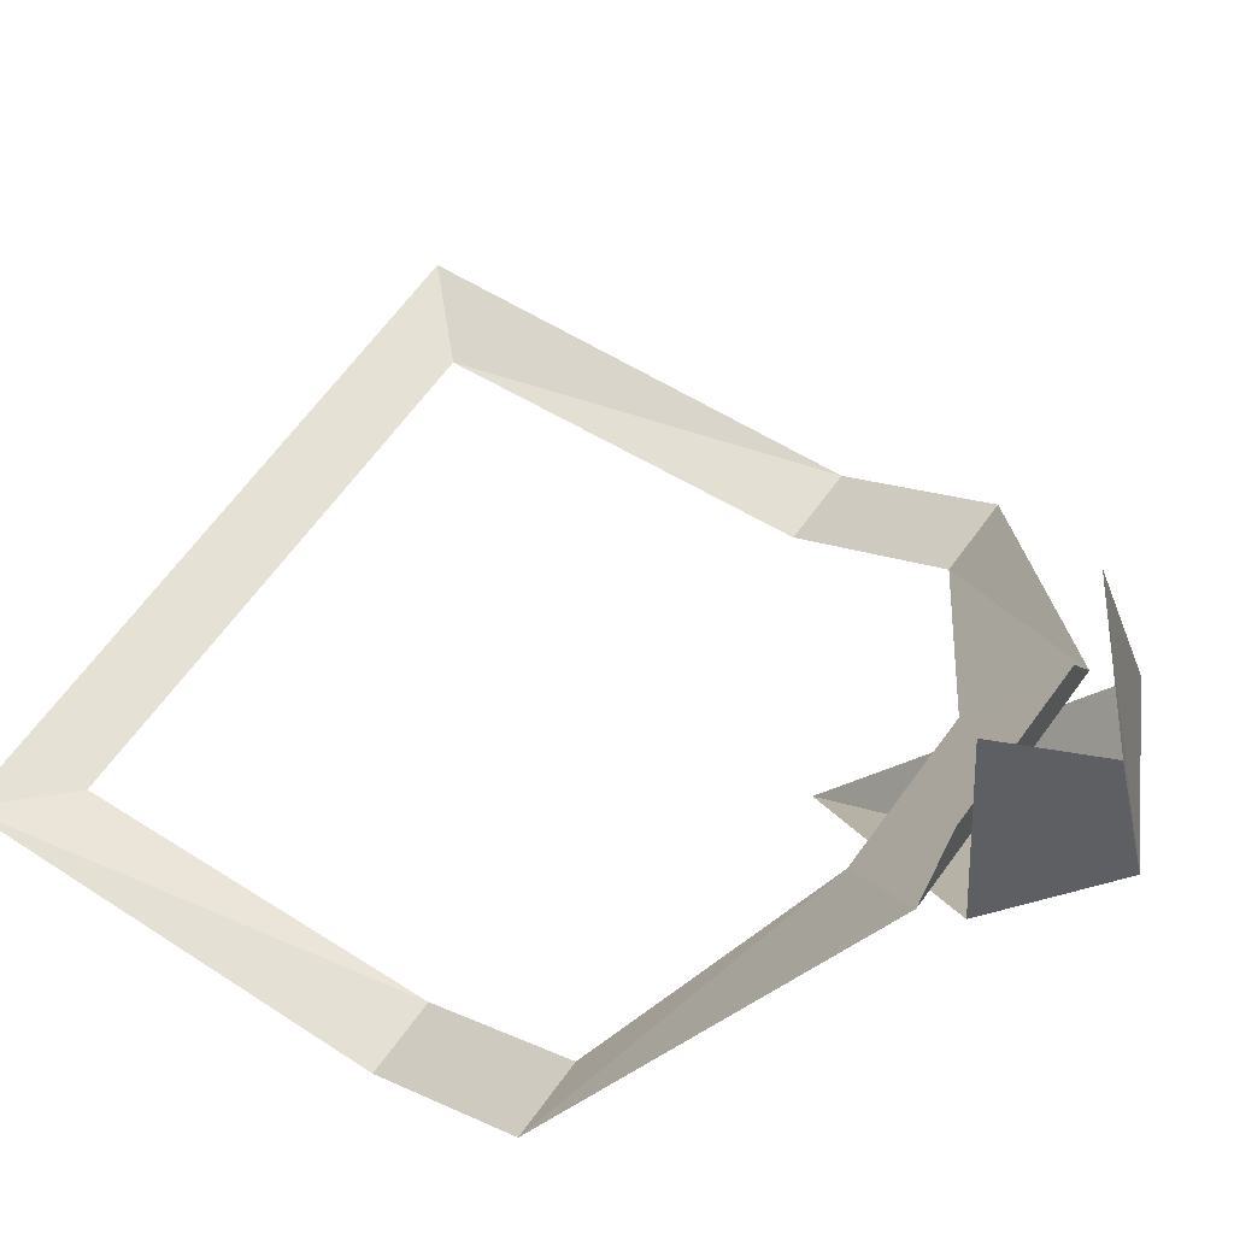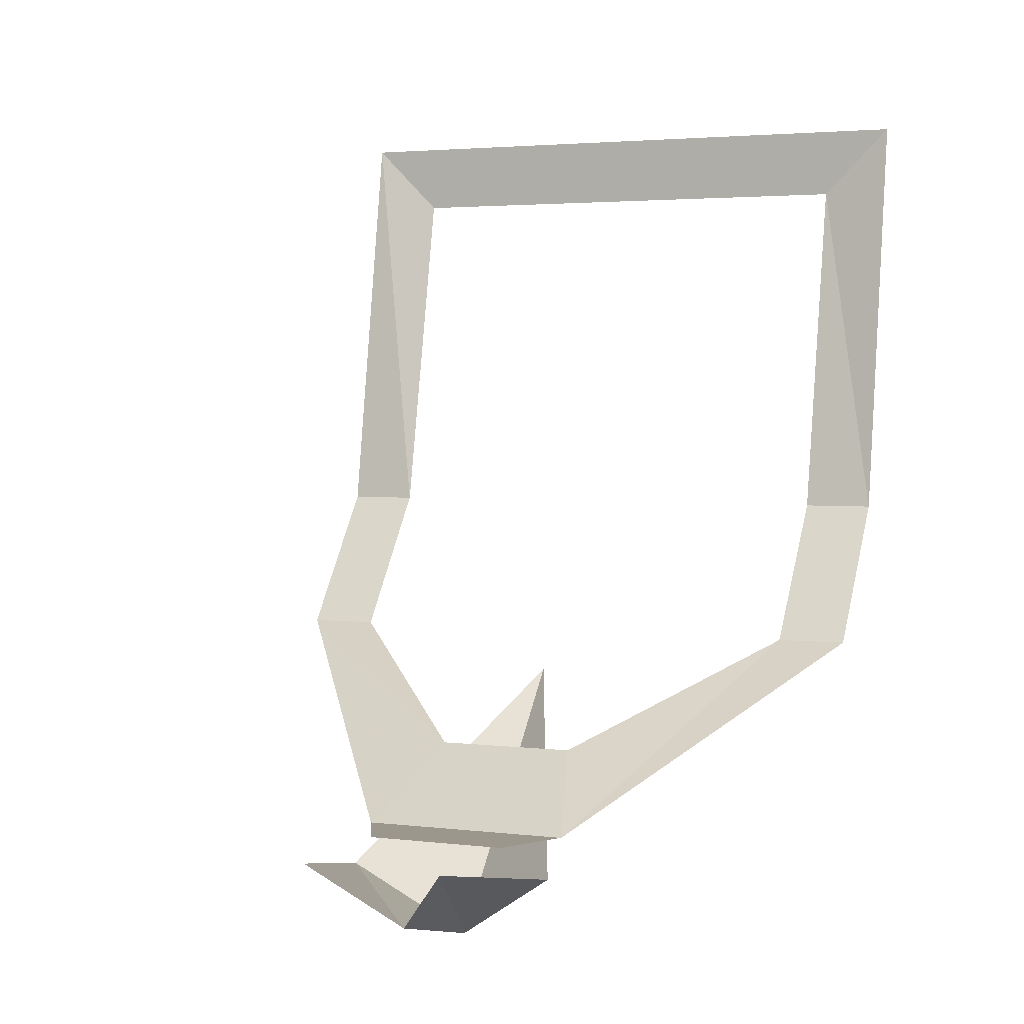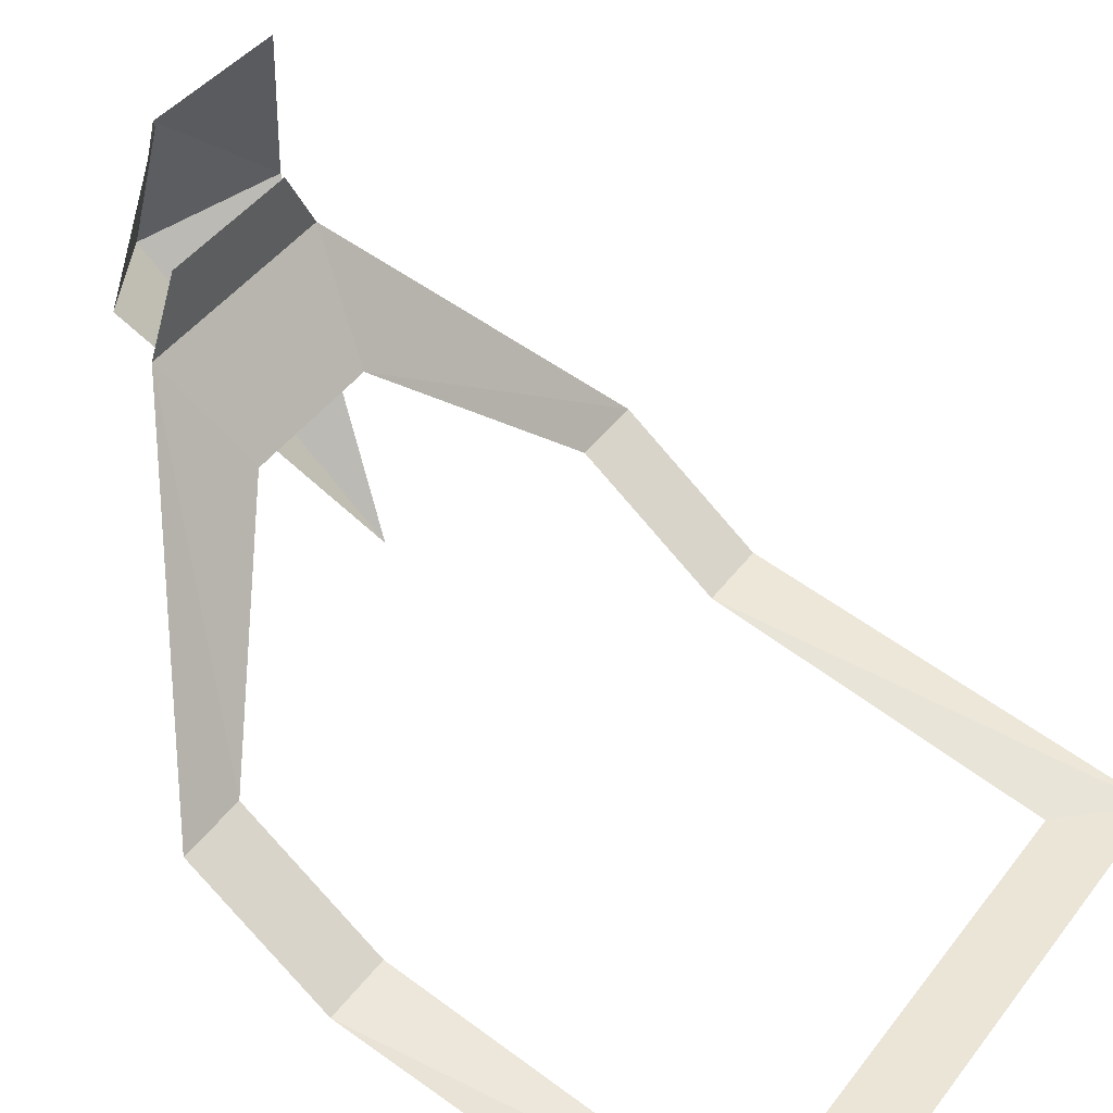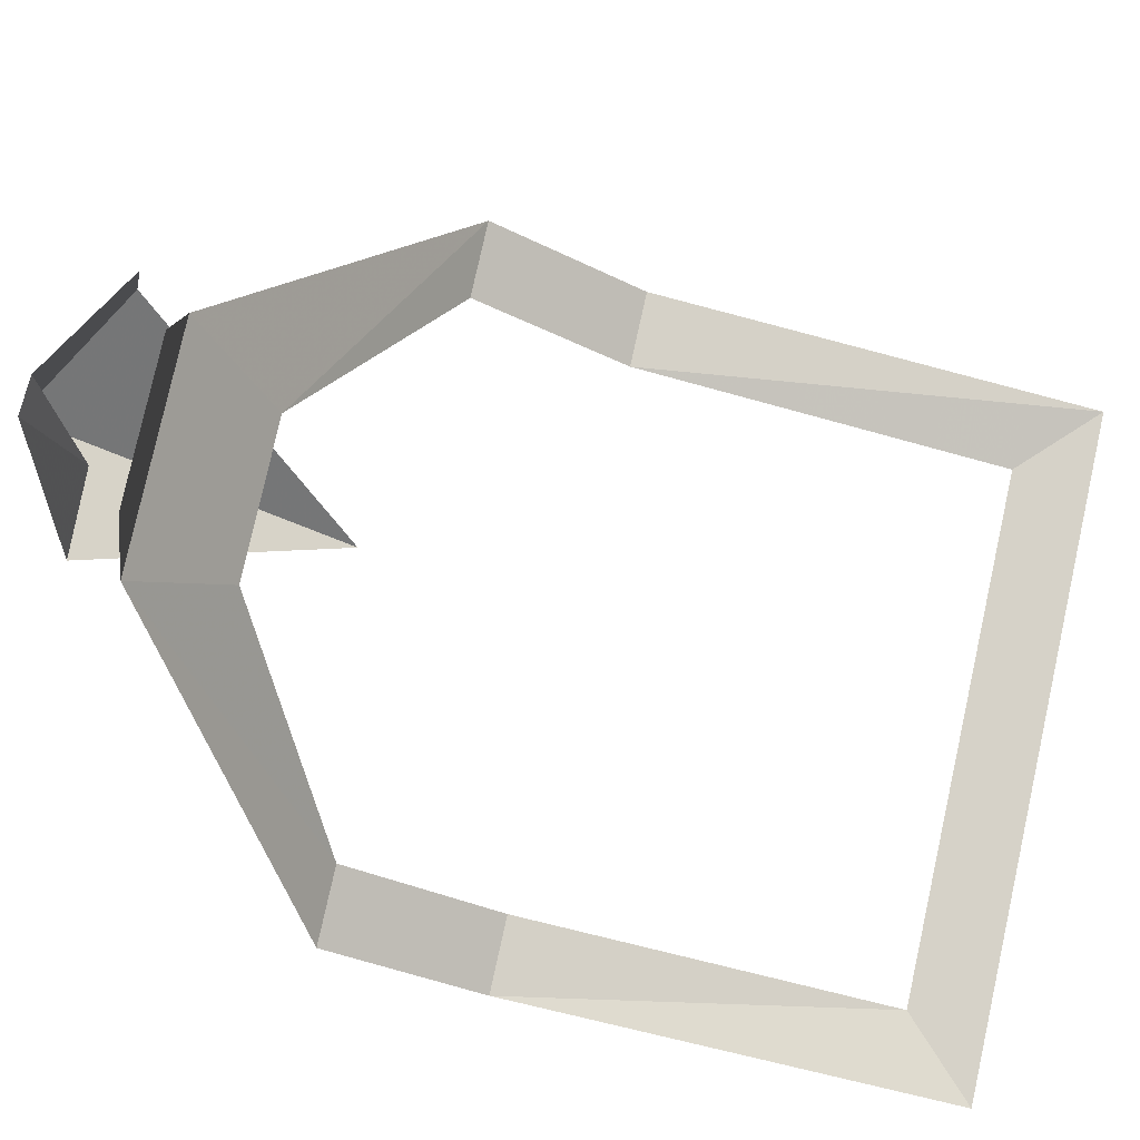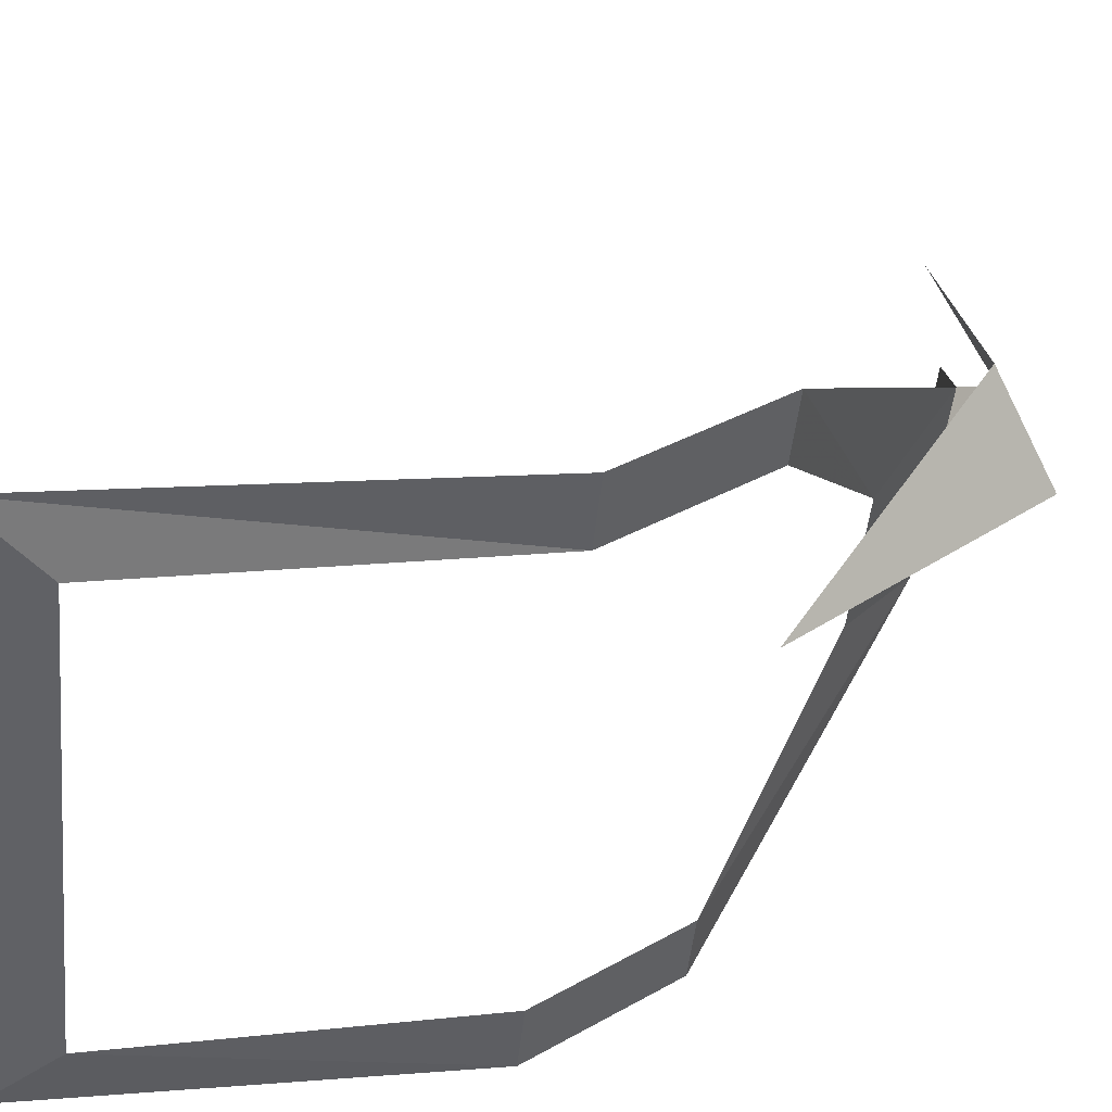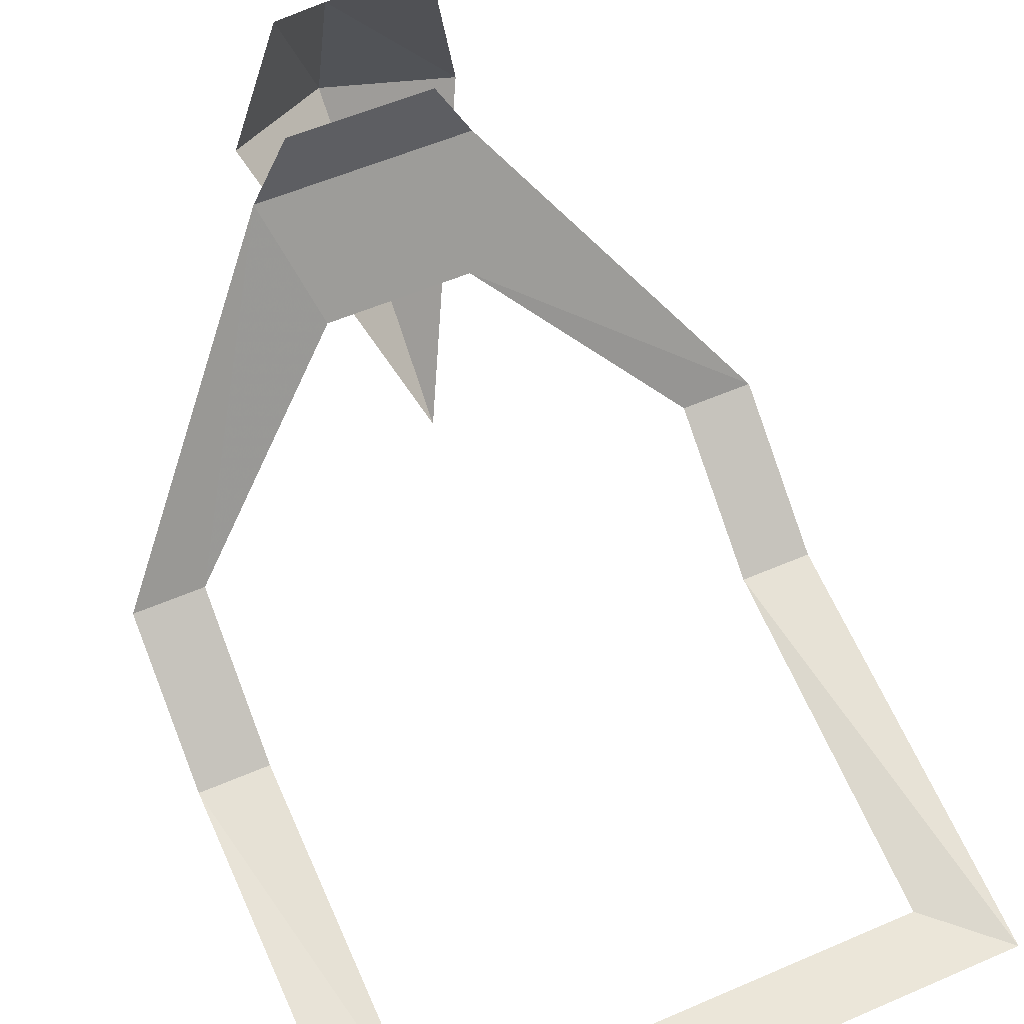
<metadata>
{"format":"obj","ext":"obj","renderer":"f3d","projection":"perspective","resolution":1024,"background":"white","views":[{"elev":64.2,"azim":125.8,"up":"+Y"},{"elev":2.9,"azim":-156.9,"up":"+Z"},{"elev":46.0,"azim":-55.1,"up":"+Y"},{"elev":77.7,"azim":-77.6,"up":"+Y"},{"elev":-47.7,"azim":84.3,"up":"+Y"},{"elev":55.4,"azim":-24.6,"up":"+Y"}]}
</metadata>
<code>
o item/salve_amulet/female
v 0 -145 -17
v 2 -143 -15
v 3 -148 -16
v 0 -149 -18
v -2 -143 -15
v -3 -148 -16
v 0 -155 -11
v 7 -162 4
v 9 -162 6
v -9 -162 6
v -7 -162 4
v -9 -160 -6
v -7 -160 -6
v -9 -157 -10
v -7 -157 -10
v -3 -149 -15
v -2 -152 -13
v 2 -152 -13
v 3 -149 -15
v 9 -157 -10
v 7 -157 -10
v 9 -160 -6
v 7 -160 -6
v -2 -147 -15
v 2 -147 -15
f 1 2 3
f 1 3 4
f 1 4 5
f 5 4 6
f 6 4 7
f 7 4 3
f 8 9 10
f 8 10 11
f 11 10 12
f 11 12 13
f 13 12 14
f 13 14 15
f 15 14 16
f 15 16 17
f 17 16 18
f 18 16 19
f 18 19 20
f 18 20 21
f 21 20 22
f 21 22 23
f 23 22 9
f 23 9 8
f 16 24 25
f 16 25 19

</code>
